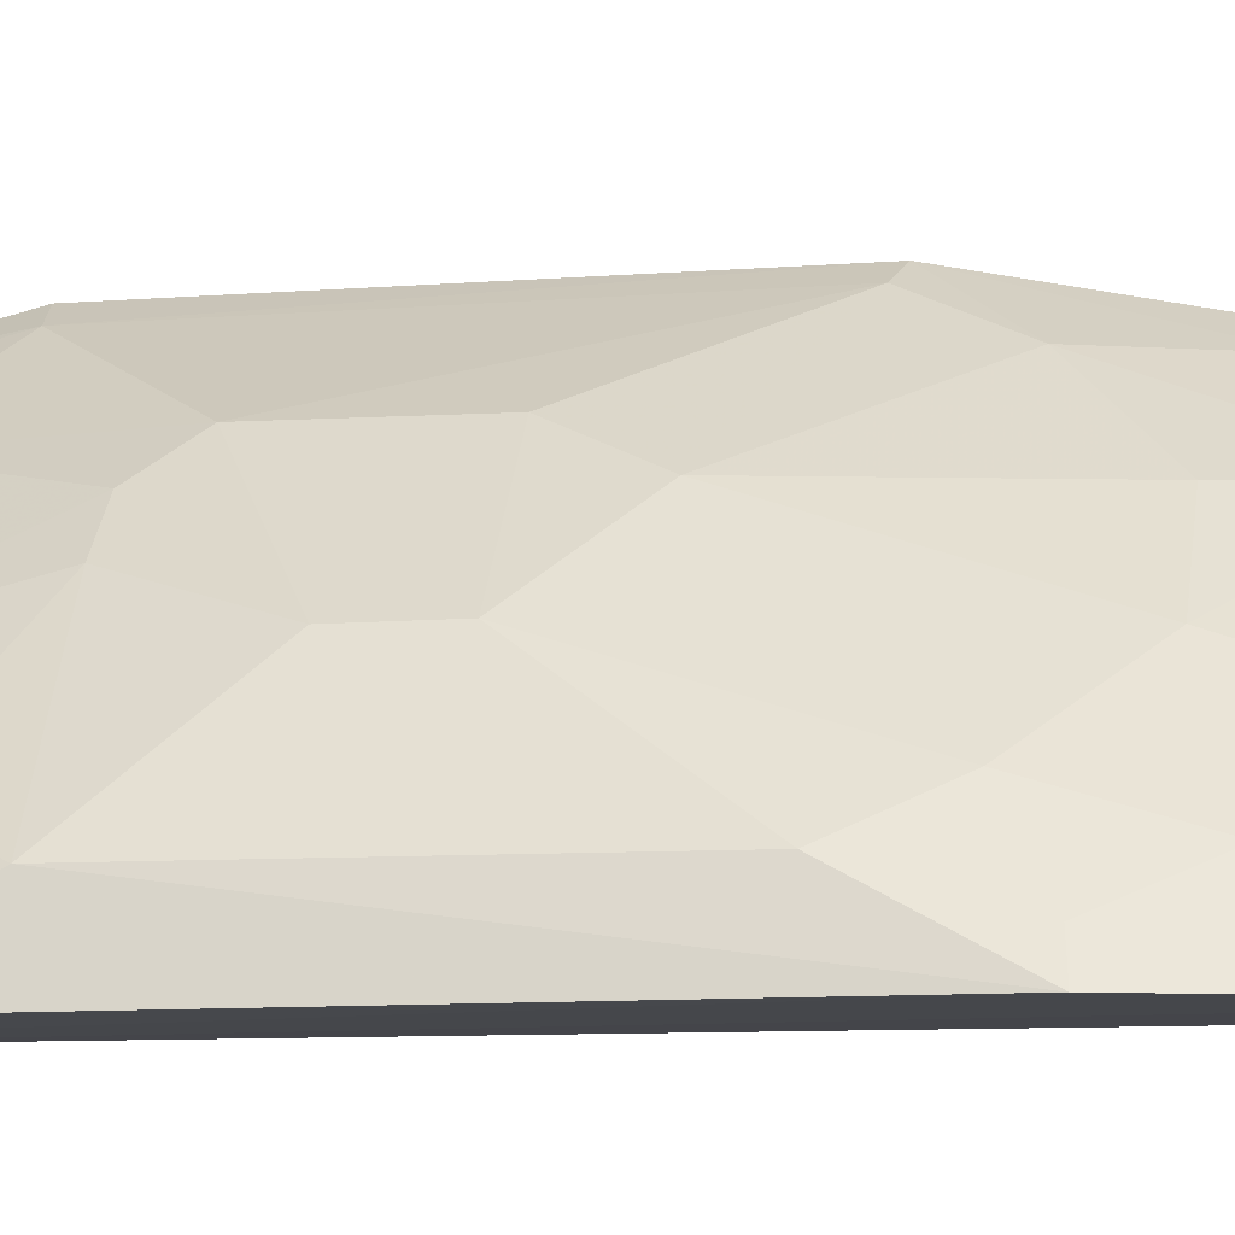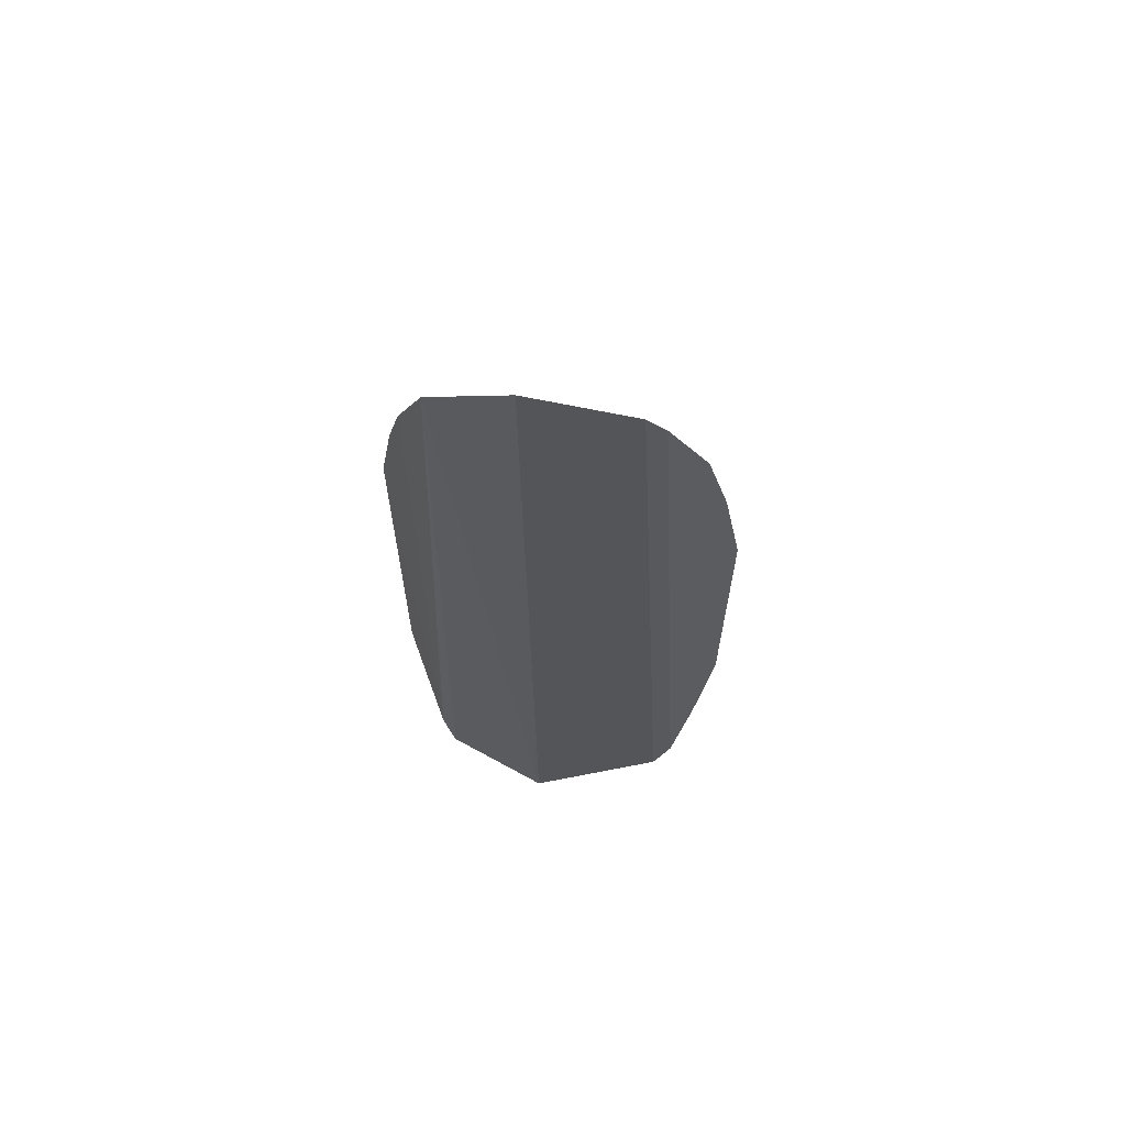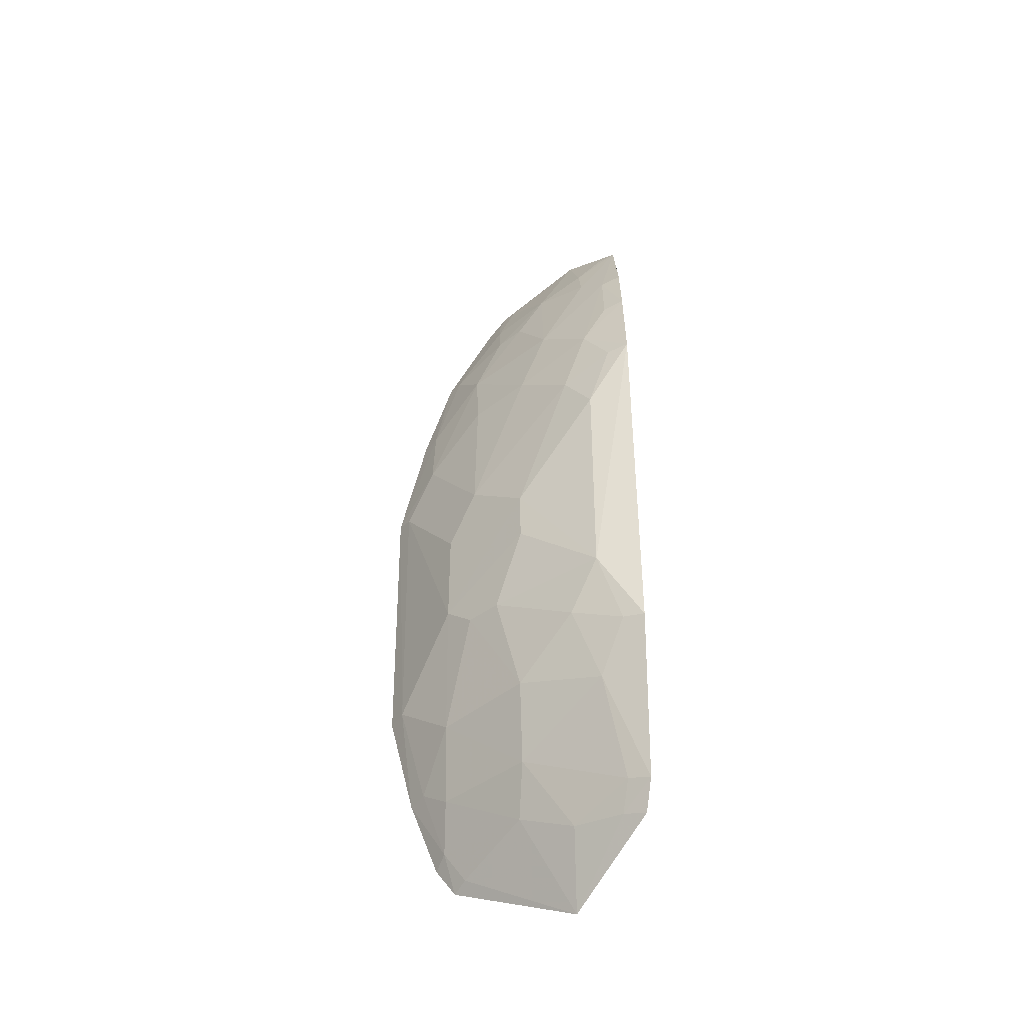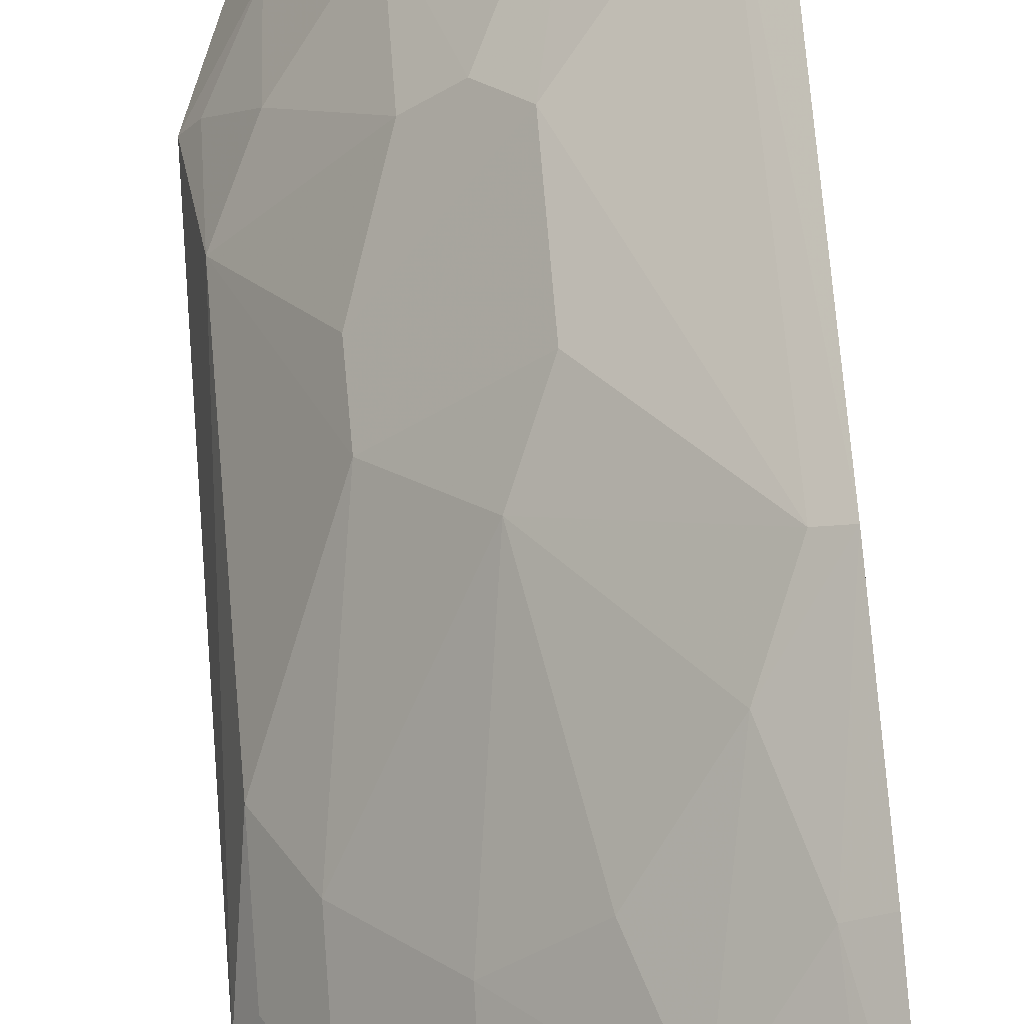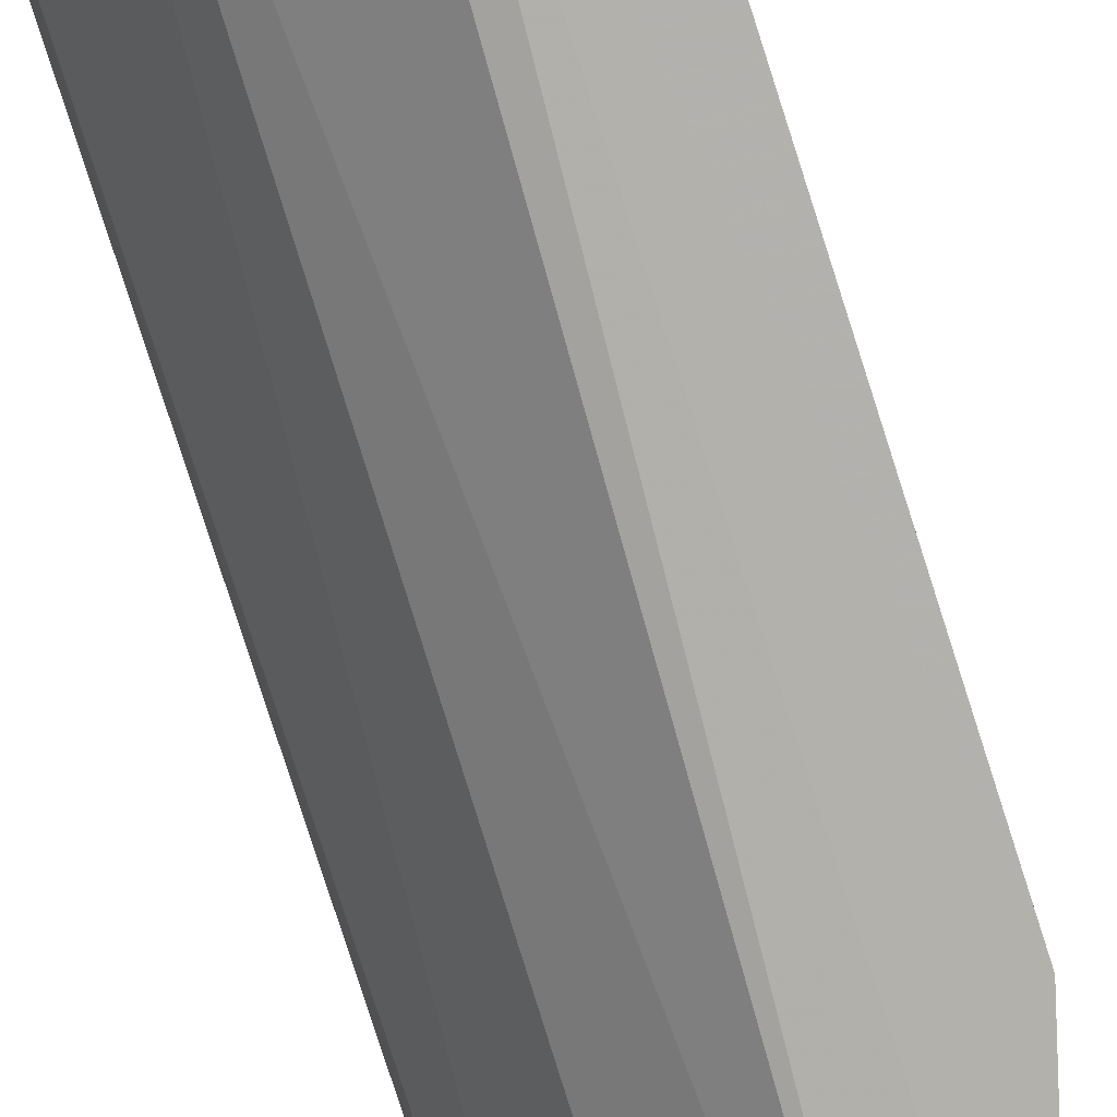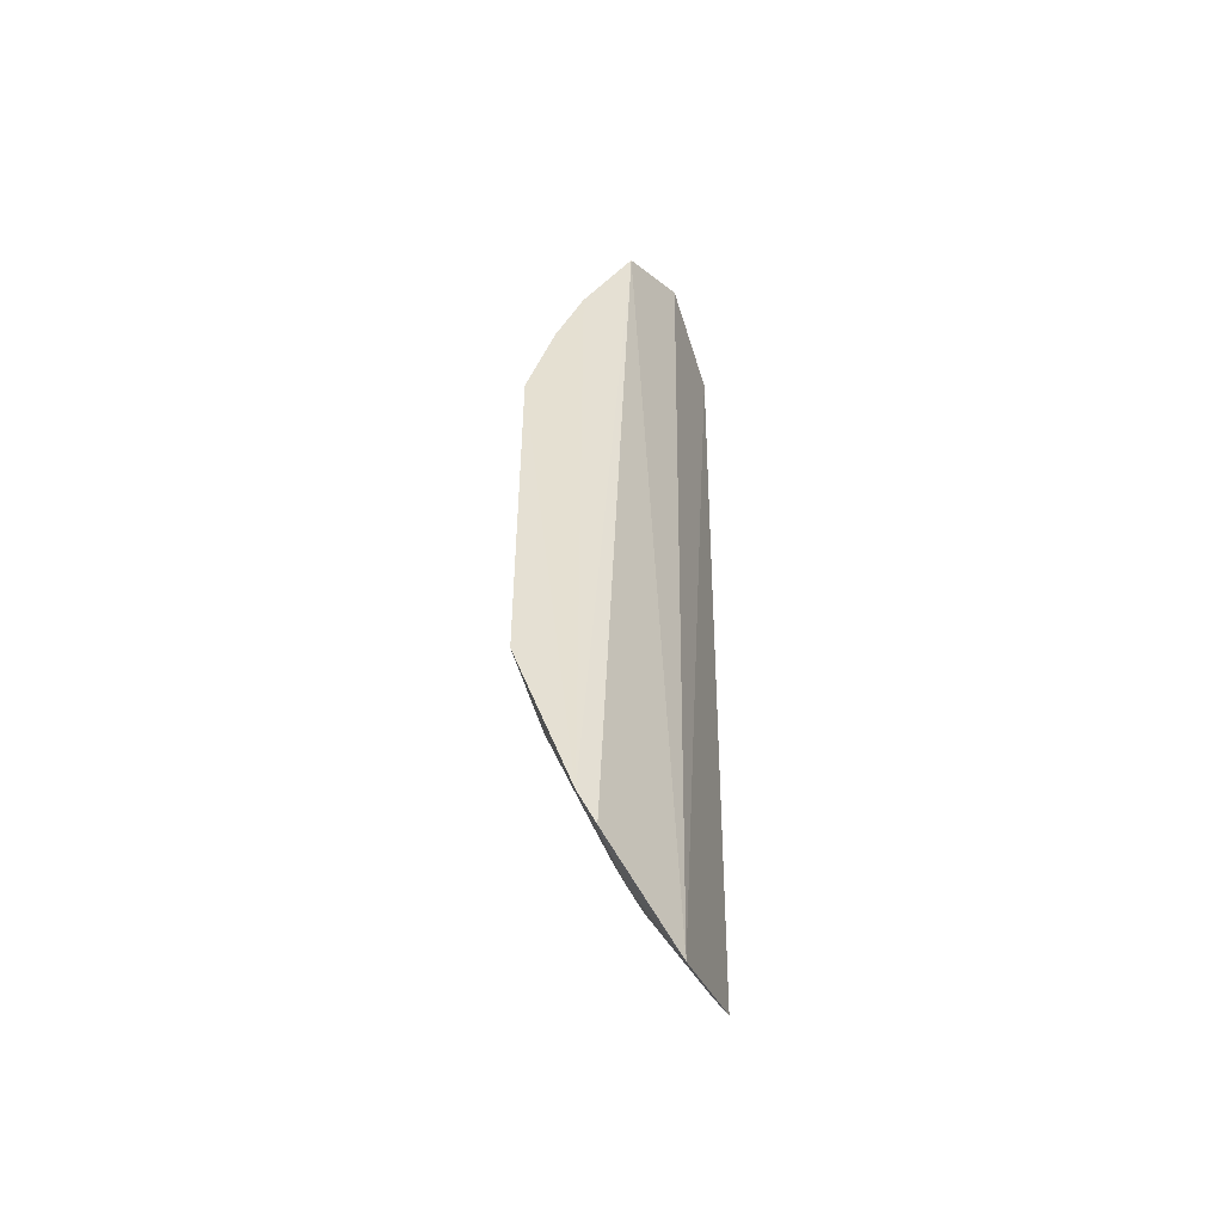
<metadata>
{"format":"obj","ext":"obj","renderer":"f3d","projection":"perspective","resolution":1024,"background":"white","views":[{"elev":-8.6,"azim":101.2,"up":"+Z"},{"elev":64.3,"azim":-123.6,"up":"+Y"},{"elev":-42.0,"azim":88.9,"up":"+Y"},{"elev":65.3,"azim":175.4,"up":"+Z"},{"elev":-78.3,"azim":17.7,"up":"+Z"},{"elev":-51.2,"azim":165.6,"up":"+Y"}]}
</metadata>
<code>
v 0.2609 -0.2944 0.2047
v 0.3513 -0.156 0.1675
v 0.2203 0.0213 0.3151
v 0.2553 0.2528 0.1958
v 0.3092 -0.2598 0.1683
v 0.3453 0.02098 0.1924
v 0.2204 -0.2599 0.2722
v 0.2911 0.2278 0.1668
v 0.2866 -0.111 0.2659
v 0.2583 0.1236 0.2646
v 0.2227 0.2316 0.2445
v 0.2861 -0.2123 0.2347
v 0.3196 -0.2434 0.166
v 0.3517 0.06583 0.1677
v 0.2874 -0.009033 0.2647
v 0.3461 -0.1112 0.1928
v 0.2196 -0.1422 0.3136
v 0.2711 0.1958 0.2189
v 0.2195 0.1546 0.2842
v 0.2703 -0.2405 0.2361
v 0.3289 -0.1834 0.1911
v 0.3202 0.1688 0.1669
v 0.3303 0.0936 0.1937
v 0.2736 -0.03892 0.2794
v 0.2437 0.0496 0.294
v 0.3171 -0.06776 0.236
v 0.2582 -0.1698 0.2792
v 0.2853 0.2083 0.1921
v 0.2316 0.2281 0.2385
v 0.2174 -0.2435 0.2833
v 0.2298 -0.2561 0.2665
v 0.2867 -0.2546 0.2063
v 0.3135 -0.2406 0.1779
v 0.3312 -0.1399 0.2073
v 0.3453 0.06433 0.1797
v 0.3301 0.04944 0.2071
v 0.3356 0.1257 0.1673
v 0.2991 0.1817 0.1918
v 0.3013 0.1239 0.2191
v 0.2735 -0.09576 0.2796
v 0.2721 0.07904 0.2635
v 0.2299 0.01853 0.3092
v 0.2197 0.09591 0.3002
v 0.3168 -0.03833 0.2362
v 0.2857 0.2252 0.1774
v 0.2413 0.1959 0.2482
v 0.2192 -0.2008 0.2994
v 0.2197 0.215 0.2557
v 0.2279 -0.238 0.2787
v 0.3033 -0.2569 0.1804
v 0.3455 -0.1539 0.179
v 0.3016 -0.1688 0.2362
v 0.3022 -0.1116 0.2502
v 0.315 0.166 0.1783
v 0.2704 0.1663 0.2348
v 0.3004 0.0798 0.2342
v 0.2303 -0.1411 0.3072
v 0.2312 0.09487 0.293
v 0.2293 0.1524 0.2779
v 0.23 0.2122 0.249
v 0.2424 -0.2115 0.2785
v 0.33 0.1229 0.1791
v 0.2568 0.1661 0.2487
v 0.23 -0.1997 0.2922
f 8 5 1
f 8 1 4
f 11 4 1
f 11 1 7
f 13 5 8
f 14 2 13
f 16 14 6
f 16 2 14
f 21 13 2
f 22 14 13
f 22 13 8
f 28 4 18
f 29 18 4
f 29 4 11
f 30 17 3
f 31 7 1
f 31 1 20
f 32 20 1
f 32 12 20
f 33 21 12
f 33 13 21
f 33 12 32
f 35 6 14
f 35 14 23
f 36 35 23
f 36 6 35
f 37 23 14
f 37 14 22
f 38 28 18
f 38 8 28
f 39 38 18
f 40 27 9
f 41 25 15
f 41 10 25
f 42 24 15
f 42 15 25
f 42 25 3
f 42 40 24
f 43 30 3
f 43 19 30
f 44 15 24
f 44 40 26
f 44 24 40
f 44 36 15
f 44 6 36
f 44 26 16
f 44 16 6
f 45 28 8
f 45 8 4
f 45 4 28
f 46 29 11
f 46 18 29
f 47 17 30
f 48 30 19
f 48 11 7
f 48 7 30
f 49 30 7
f 49 7 31
f 49 47 30
f 49 31 20
f 50 32 1
f 50 1 5
f 50 33 32
f 50 5 13
f 50 13 33
f 51 34 21
f 51 21 2
f 51 2 16
f 51 16 34
f 52 12 21
f 52 21 34
f 52 27 12
f 52 9 27
f 53 52 34
f 53 9 52
f 53 40 9
f 53 26 40
f 53 34 16
f 53 16 26
f 54 37 22
f 54 22 8
f 54 8 38
f 54 39 23
f 54 38 39
f 55 39 18
f 55 10 39
f 56 36 23
f 56 23 39
f 56 39 10
f 56 10 41
f 56 41 15
f 56 15 36
f 57 27 40
f 57 17 47
f 57 40 42
f 57 42 3
f 57 3 17
f 58 43 3
f 58 3 25
f 58 25 10
f 58 19 43
f 59 58 10
f 59 19 58
f 59 48 19
f 59 46 48
f 60 48 46
f 60 46 11
f 60 11 48
f 61 12 27
f 61 49 20
f 61 20 12
f 62 54 23
f 62 23 37
f 62 37 54
f 63 10 55
f 63 59 10
f 63 46 59
f 63 55 18
f 63 18 46
f 64 57 47
f 64 27 57
f 64 61 27
f 64 47 49
f 64 49 61

</code>
